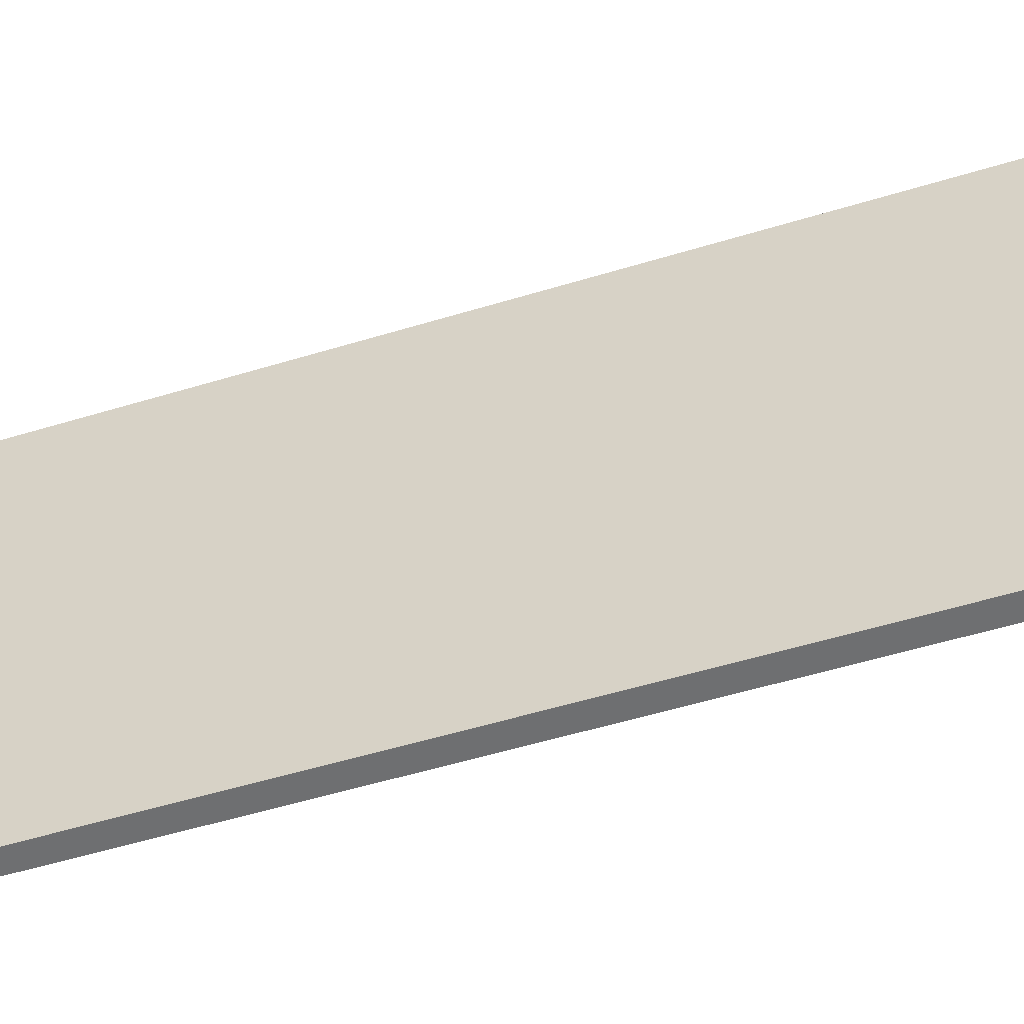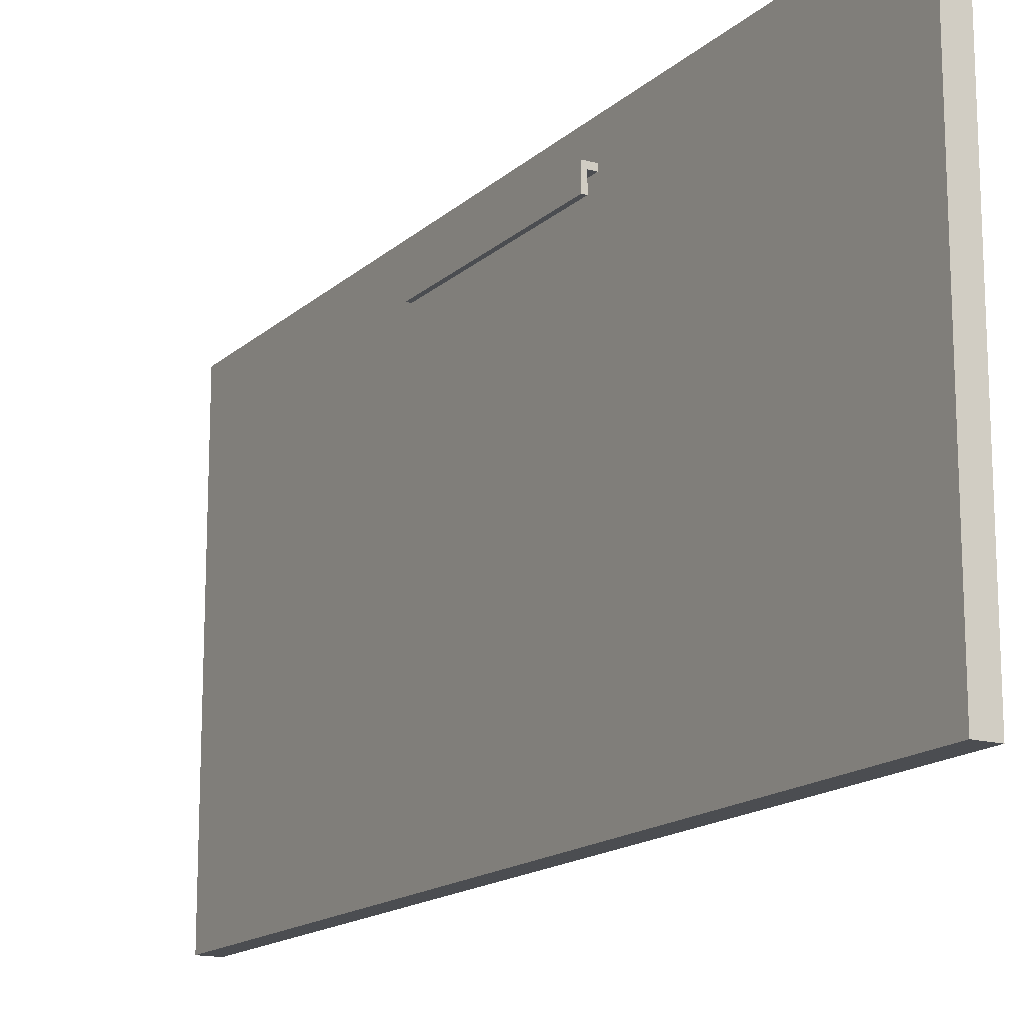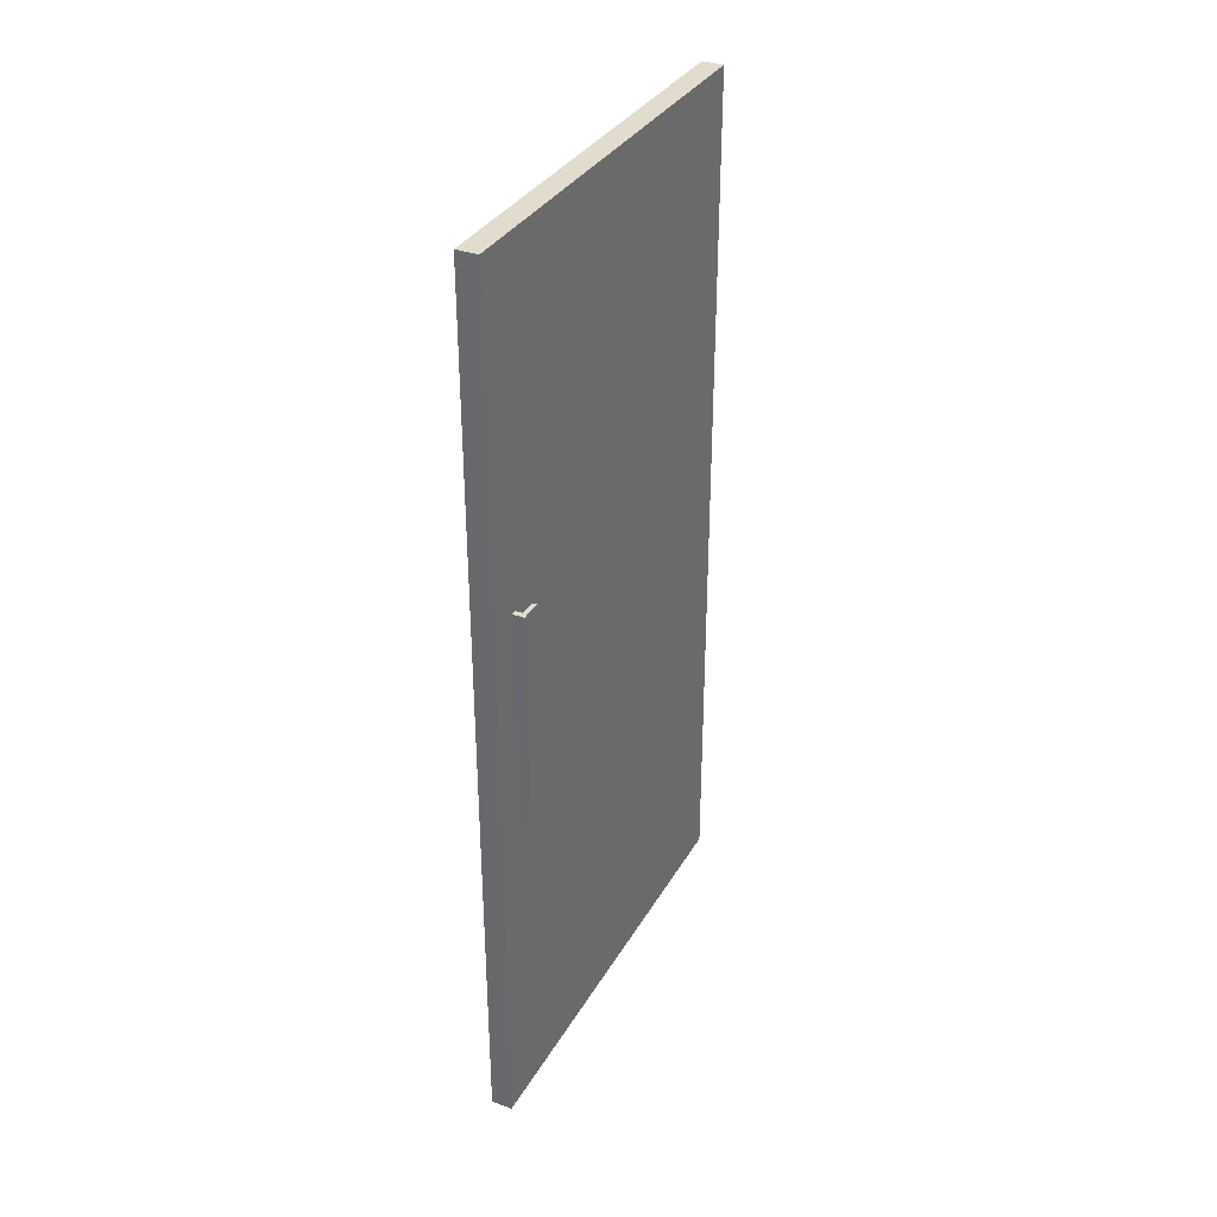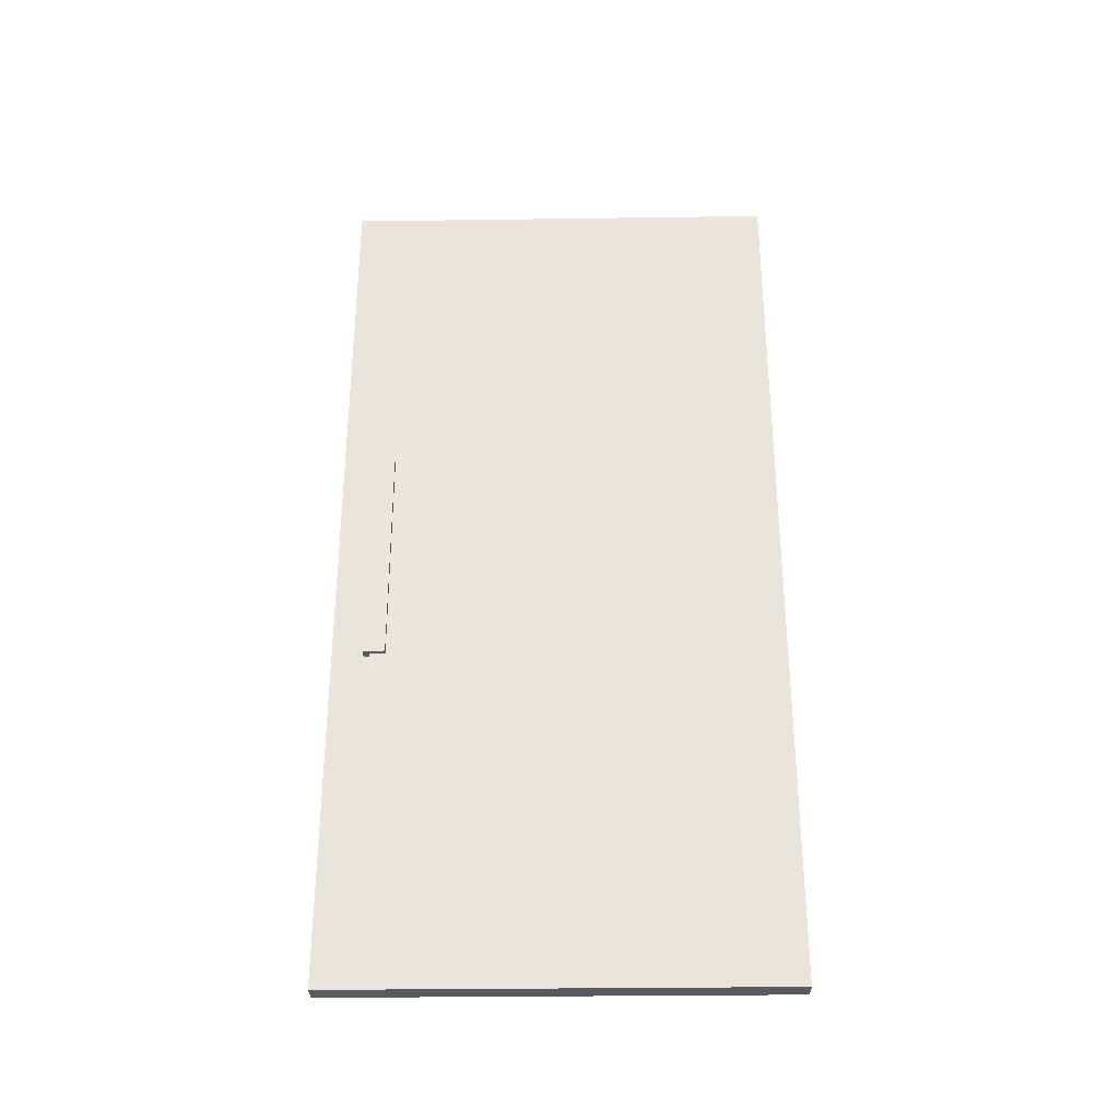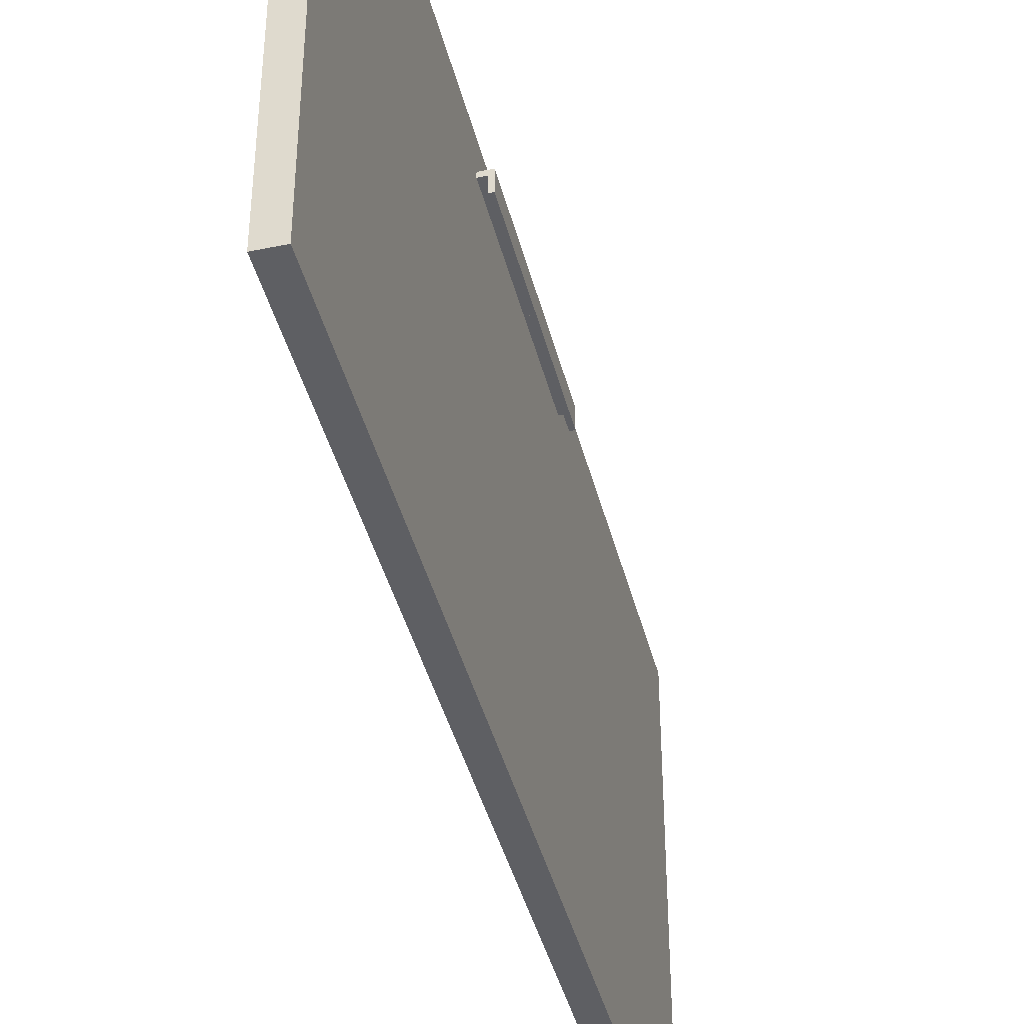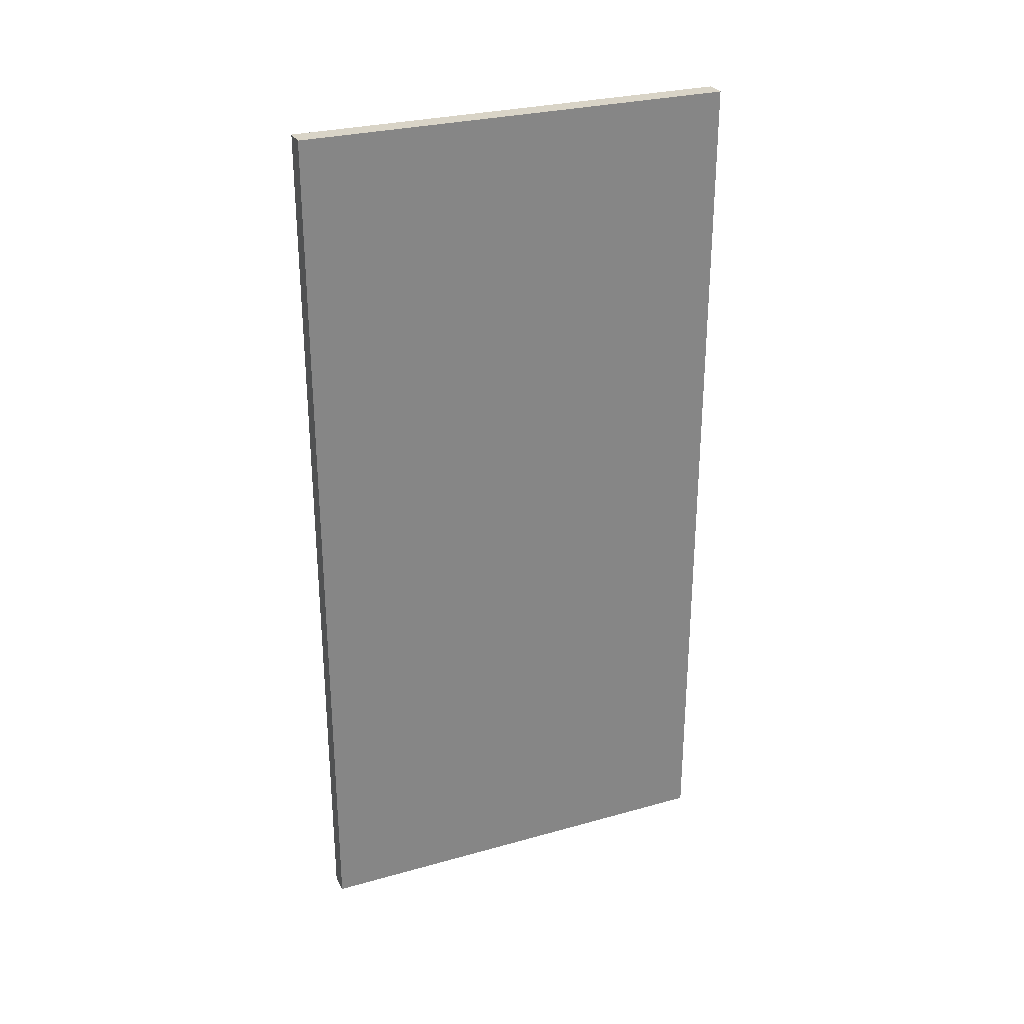
<metadata>
{"format":"obj","ext":"obj","renderer":"f3d","projection":"perspective","resolution":1024,"background":"white","views":[{"elev":-54.5,"azim":-72.1,"up":"+Z"},{"elev":-15.7,"azim":150.0,"up":"+Z"},{"elev":34.1,"azim":26.1,"up":"+Y"},{"elev":-31.4,"azim":91.1,"up":"+Y"},{"elev":-42.0,"azim":14.0,"up":"+Z"},{"elev":28.4,"azim":-112.8,"up":"+Y"}]}
</metadata>
<code>
o Fridge_Door_Cube.003
v 0.9036 -0.9862 0.9881
v 0.9036 2.991 0.9881
v 0.9036 -0.9862 -0.9933
v 0.9036 2.991 -0.9933
v 0.9984 -0.9862 0.9881
v 0.9984 2.991 0.9881
v 0.9984 -0.9862 -0.9933
v 0.9984 2.991 -0.9933
v 0.9488 0.5044 0.8487
v 0.9488 1.501 0.8487
v 1.051 0.5044 0.8487
v 1.051 1.501 0.8487
v 1.051 0.5044 0.7507
v 1.051 1.501 0.7507
v 1.031 0.5044 0.7507
v 1.031 1.501 0.7507
v 0.9686 1.501 0.8243
v 0.9686 0.5044 0.8243
v 1.031 0.5044 0.8243
v 1.031 1.501 0.8243
f 2 3 1
f 4 7 3
f 8 5 7
f 6 1 5
f 7 1 3
f 4 6 8
f 18 11 9
f 14 11 13
f 12 9 11
f 12 17 10
f 16 13 15
f 13 19 15
f 17 19 18
f 15 20 16
f 14 20 12
f 2 4 3
f 4 8 7
f 8 6 5
f 6 2 1
f 7 5 1
f 4 2 6
f 18 19 11
f 14 12 11
f 12 10 9
f 12 20 17
f 16 14 13
f 13 11 19
f 17 20 19
f 15 19 20
f 14 16 20

</code>
